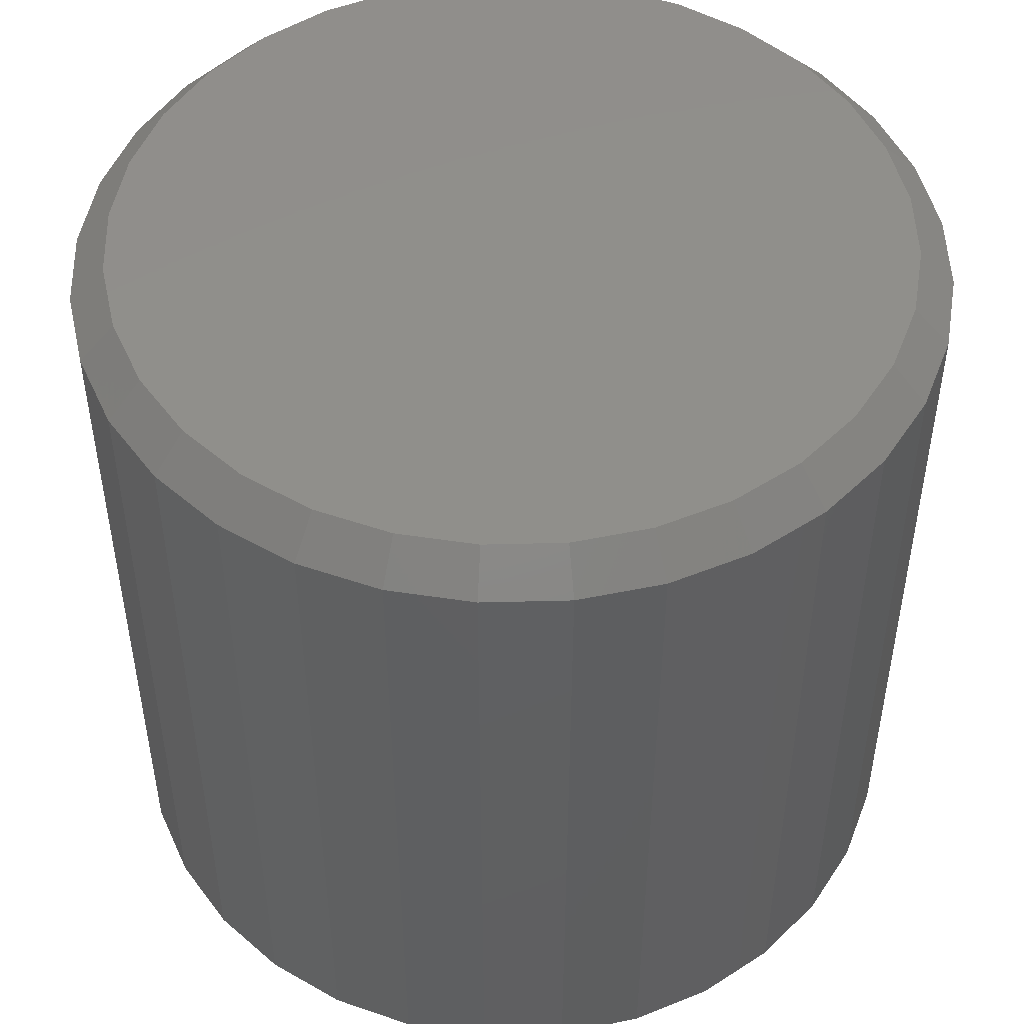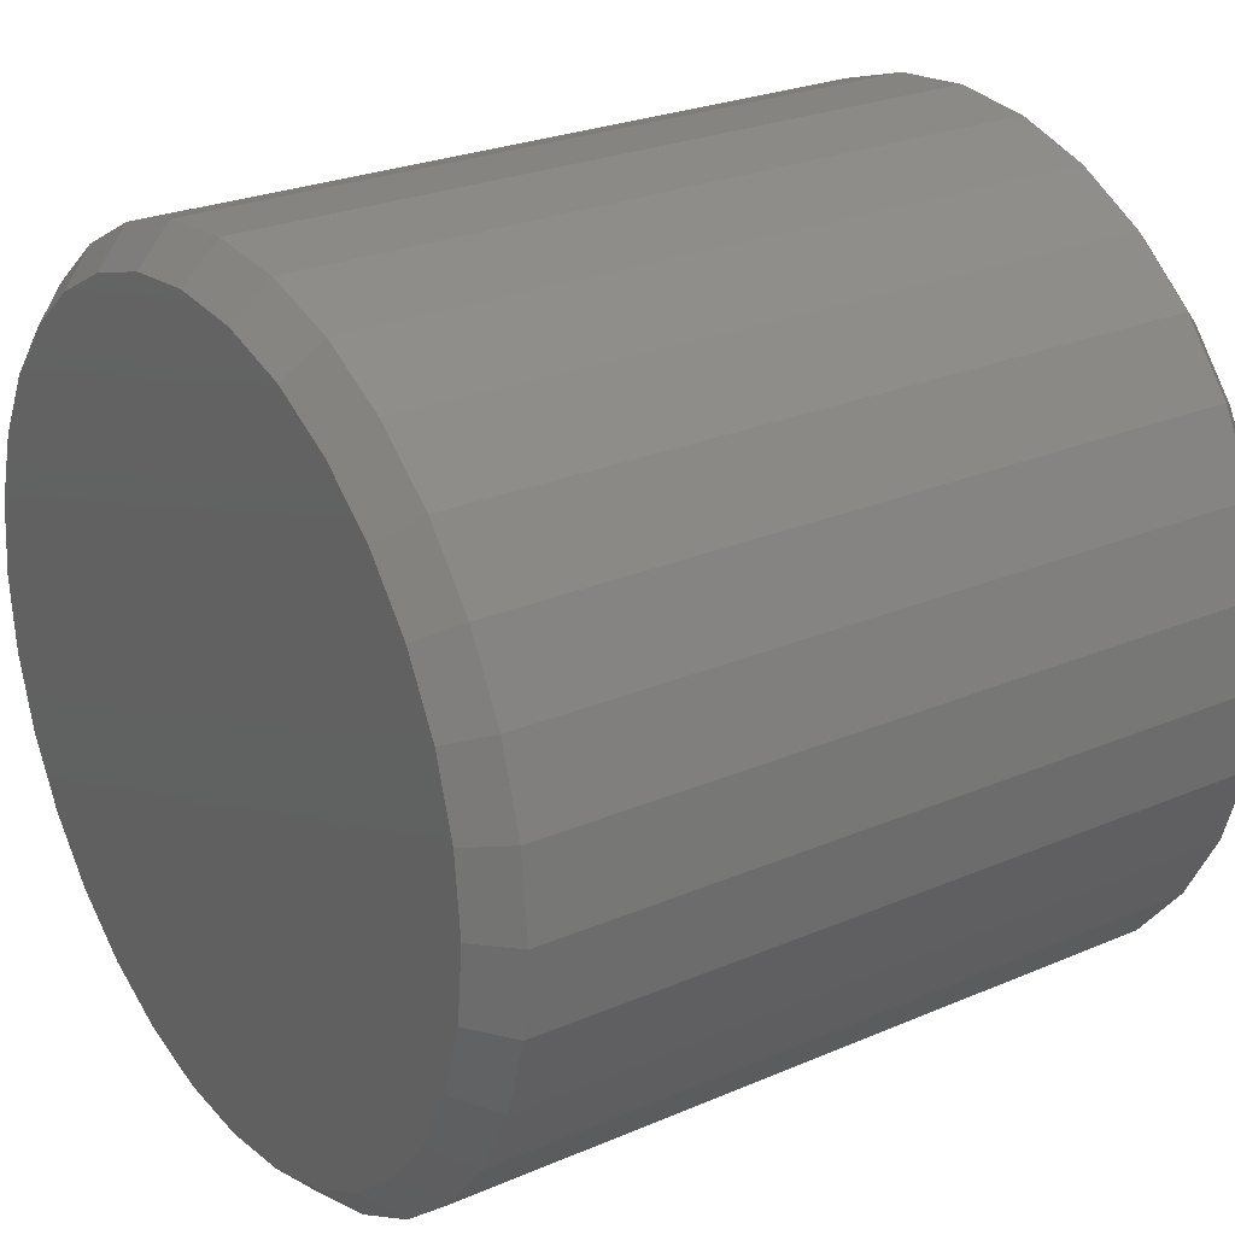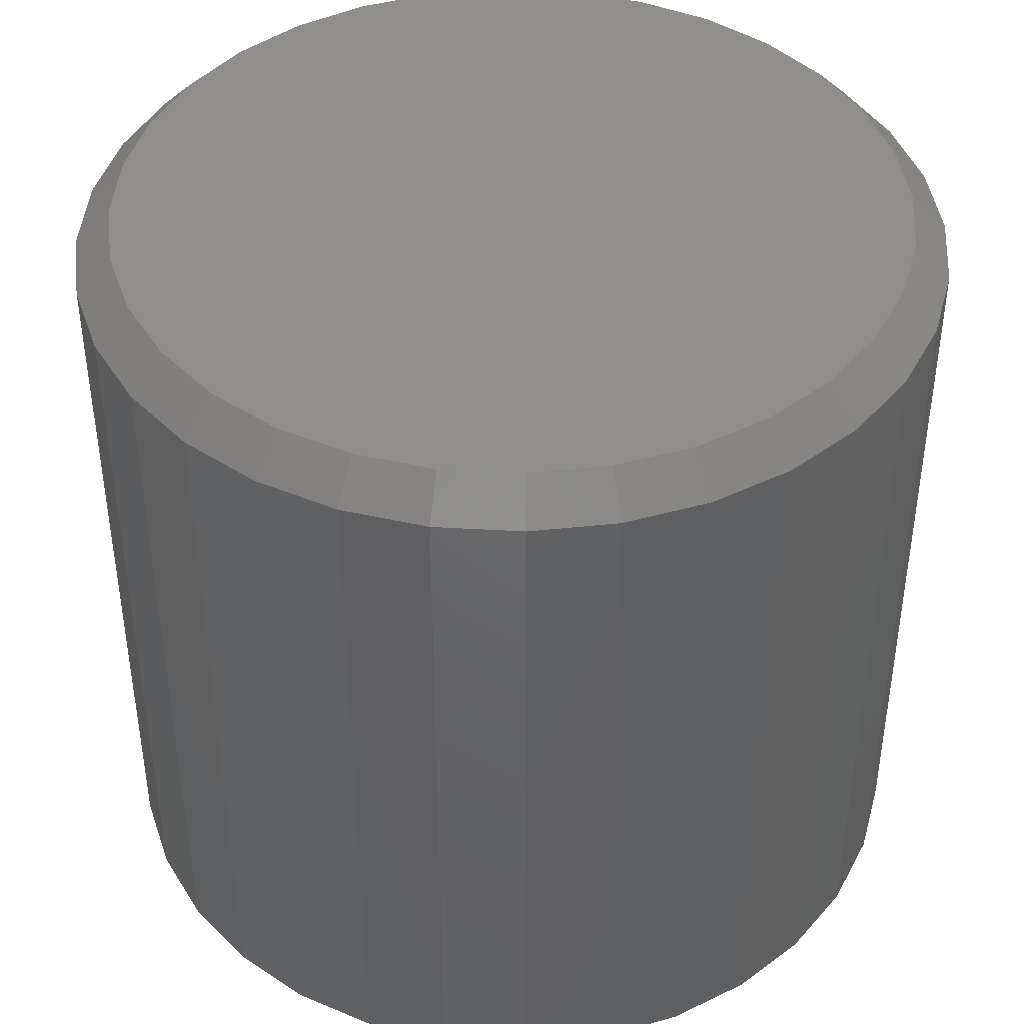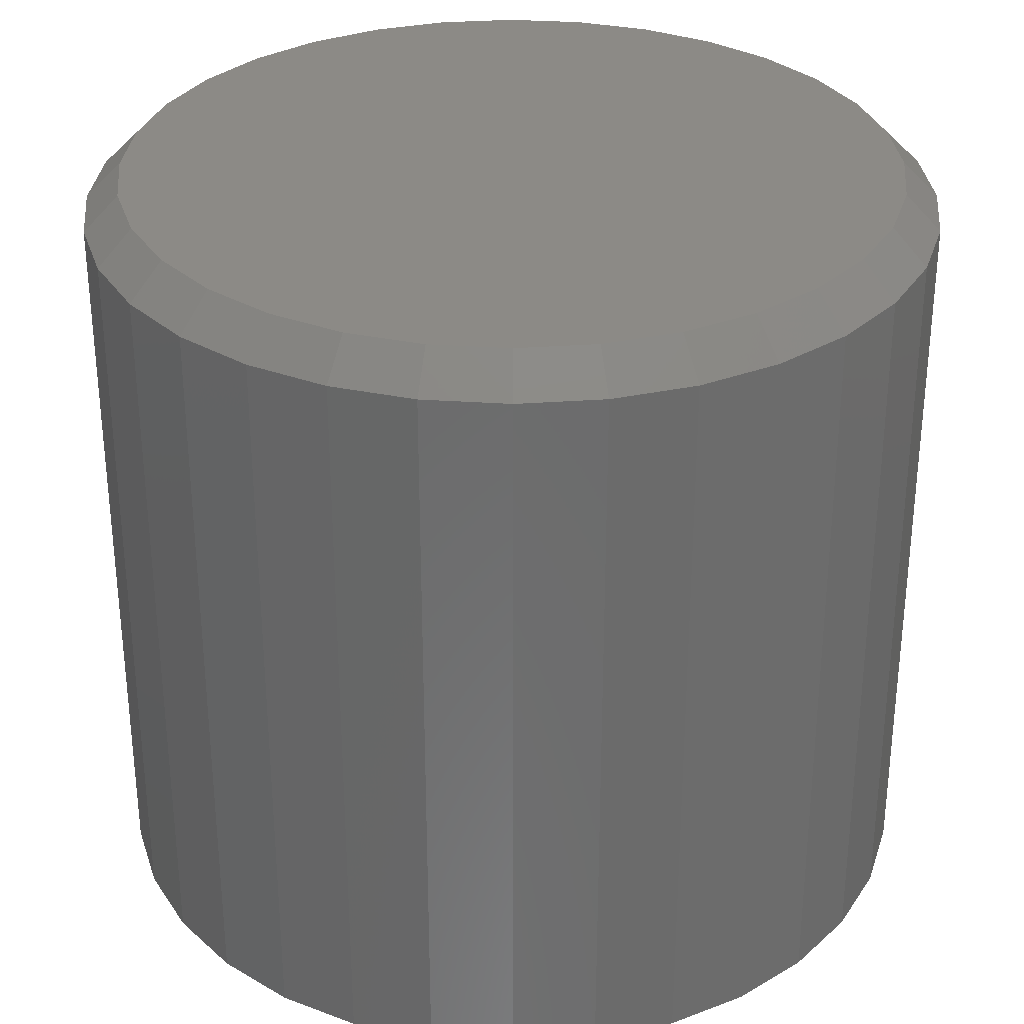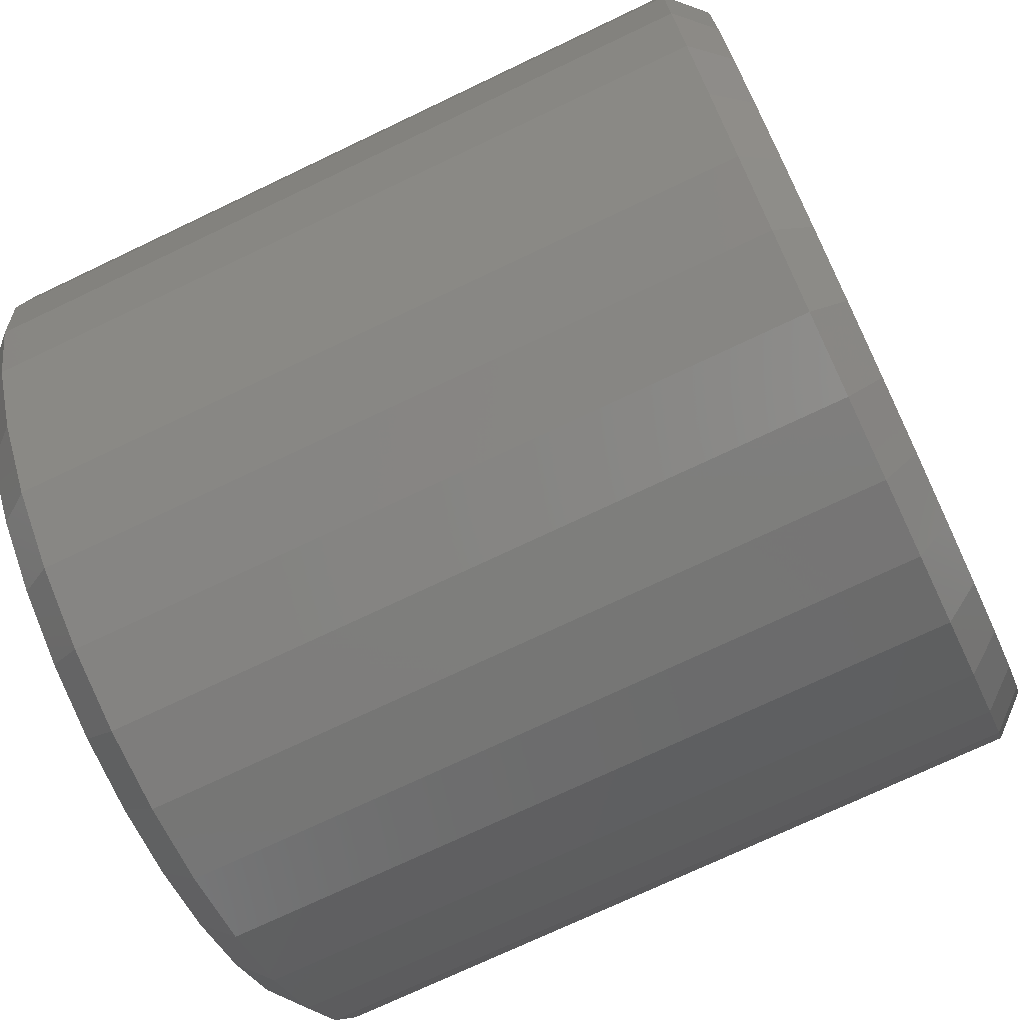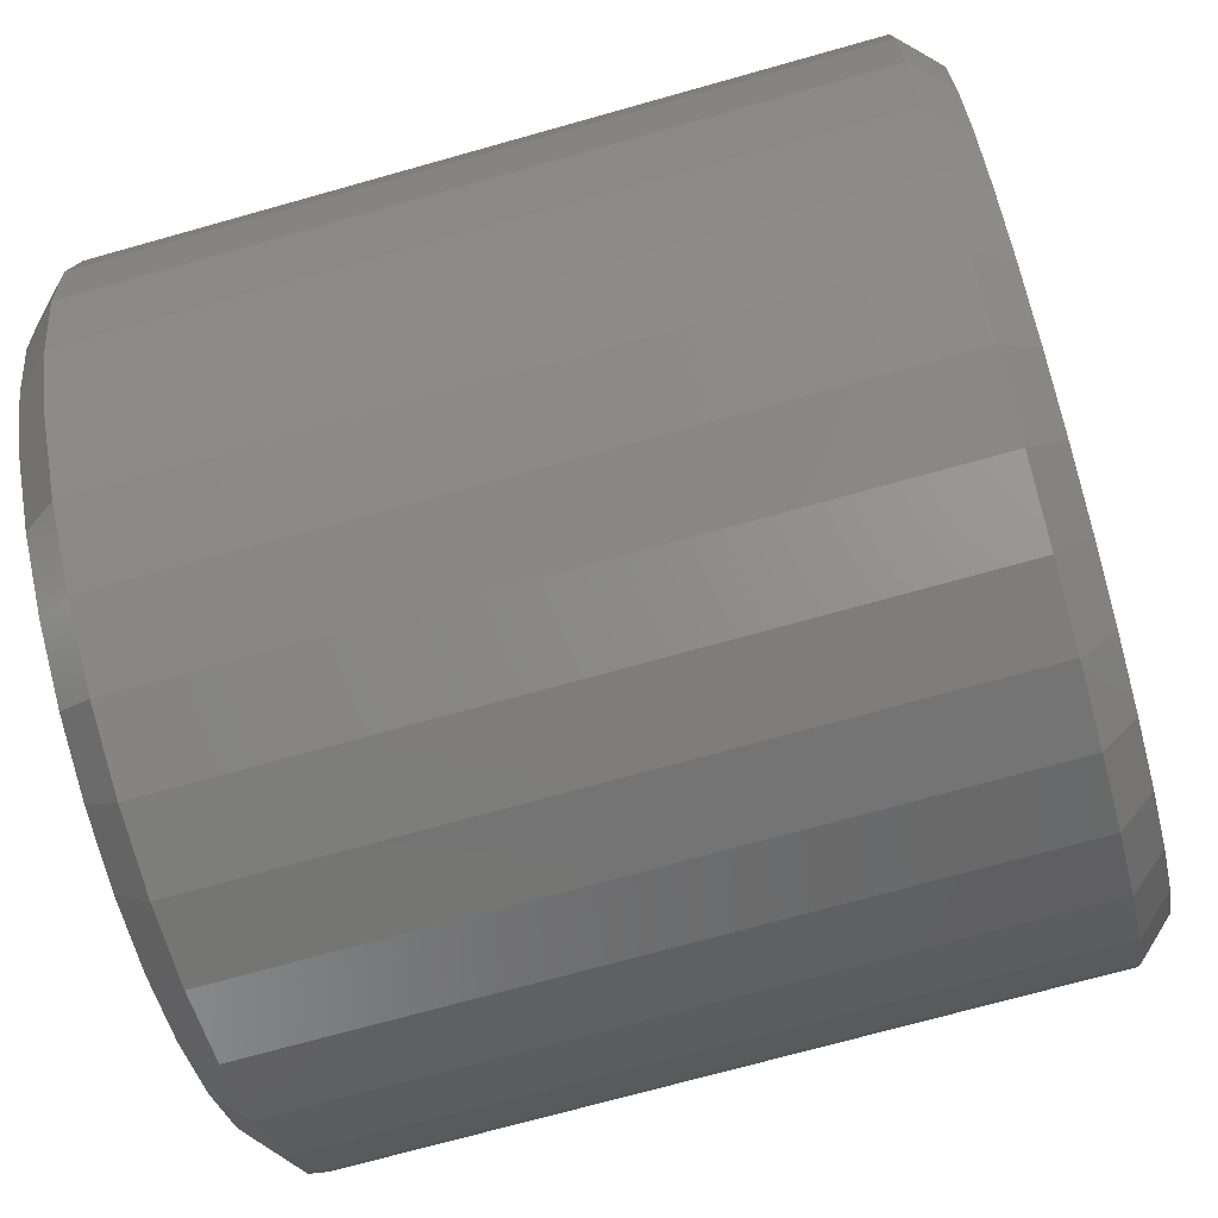
<metadata>
{"format":"stl","ext":"stl","renderer":"f3d","projection":"perspective","resolution":1024,"background":"white","views":[{"elev":49.2,"azim":4.0,"up":"+Z"},{"elev":25.5,"azim":-124.6,"up":"+Y"},{"elev":42.9,"azim":-170.4,"up":"+Z"},{"elev":31.7,"azim":-168.9,"up":"+Z"},{"elev":-73.0,"azim":-64.5,"up":"+Y"},{"elev":-71.8,"azim":105.7,"up":"+Y"}]}
</metadata>
<code>
# stl→obj: 128 verts, 252 faces
v 0.09062 -0.007812 0.007812
v 0.09062 -0.007812 0.1719
v 0.08882 -0.0261 0.007812
v 0.08882 -0.0261 0.1719
v 0.08349 -0.04369 0.007812
v 0.08349 -0.04369 0.1719
v 0.07483 -0.0599 0.007812
v 0.07483 -0.0599 0.1719
v 0.06317 -0.0741 0.007812
v 0.06317 -0.0741 0.1719
v 0.04896 -0.08576 0.007812
v 0.04896 -0.08576 0.1719
v 0.03275 -0.09443 0.007812
v 0.03275 -0.09443 0.1719
v 0.01516 -0.09976 0.007812
v 0.01516 -0.09976 0.1719
v -0.003125 -0.1016 0.007812
v -0.003125 -0.1016 0.1719
v -0.02141 -0.09976 0.007812
v -0.02141 -0.09976 0.1719
v -0.039 -0.09443 0.007812
v -0.039 -0.09443 0.1719
v -0.05521 -0.08576 0.007812
v -0.05521 -0.08576 0.1719
v -0.06942 -0.0741 0.007812
v -0.06942 -0.0741 0.1719
v -0.08108 -0.0599 0.007812
v -0.08108 -0.0599 0.1719
v -0.08974 -0.04369 0.007812
v -0.08974 -0.04369 0.1719
v -0.09507 -0.0261 0.007812
v -0.09507 -0.0261 0.1719
v -0.09688 -0.007812 0.007812
v -0.09688 -0.007812 0.1719
v -0.09507 0.01048 0.007812
v -0.09507 0.01048 0.1719
v -0.08974 0.02806 0.007812
v -0.08974 0.02806 0.1719
v -0.08108 0.04427 0.007812
v -0.08108 0.04427 0.1719
v -0.06942 0.05848 0.007812
v -0.06942 0.05848 0.1719
v -0.05521 0.07014 0.007812
v -0.05521 0.07014 0.1719
v -0.039 0.0788 0.007812
v -0.039 0.0788 0.1719
v -0.02141 0.08414 0.007812
v -0.02141 0.08414 0.1719
v -0.003125 0.08594 0.007812
v -0.003125 0.08594 0.1719
v 0.01516 0.08414 0.007812
v 0.01516 0.08414 0.1719
v 0.03275 0.0788 0.007812
v 0.03275 0.0788 0.1719
v 0.04896 0.07014 0.007812
v 0.04896 0.07014 0.1719
v 0.06317 0.05848 0.007812
v 0.06317 0.05848 0.1719
v 0.07483 0.04427 0.007812
v 0.07483 0.04427 0.1719
v 0.08349 0.02806 0.007812
v 0.08349 0.02806 0.1719
v 0.08882 0.01048 0.007812
v 0.08882 0.01048 0.1719
v -0.01989 0.07647 0.1797
v 0.01364 0.07647 0.1797
v -0.003125 0.07812 0.1797
v -0.03601 0.07158 0.1797
v 0.02976 0.07158 0.1797
v -0.05087 0.06364 0.1797
v 0.04462 0.06364 0.1797
v -0.06389 0.05295 0.1797
v 0.05764 0.05295 0.1797
v 0.05764 -0.06858 0.1797
v -0.05087 -0.07927 0.1797
v 0.04462 -0.07927 0.1797
v -0.03601 -0.08721 0.1797
v 0.02976 -0.08721 0.1797
v -0.01989 -0.0921 0.1797
v 0.01364 -0.0921 0.1797
v -0.003125 -0.09375 0.1797
v 0.06833 0.03993 0.1797
v -0.07458 0.03993 0.1797
v 0.07627 0.02507 0.1797
v -0.08252 0.02507 0.1797
v 0.08116 0.008953 0.1797
v -0.08741 0.008953 0.1797
v 0.08281 -0.007812 0.1797
v -0.08906 -0.007812 0.1797
v 0.08116 -0.02458 0.1797
v -0.08741 -0.02458 0.1797
v 0.07627 -0.0407 0.1797
v -0.08252 -0.0407 0.1797
v 0.06833 -0.05556 0.1797
v -0.07458 -0.05556 0.1797
v -0.06389 -0.06858 0.1797
v -0.003125 0.07812 0
v 0.01364 0.07647 0
v -0.01989 0.07647 0
v -0.03601 0.07158 0
v 0.02976 0.07158 0
v -0.05087 0.06364 0
v 0.04462 0.06364 0
v -0.06389 0.05295 0
v 0.05764 0.05295 0
v 0.04462 -0.07927 0
v -0.05087 -0.07927 0
v 0.05764 -0.06858 0
v -0.03601 -0.08721 0
v 0.02976 -0.08721 0
v -0.01989 -0.0921 0
v 0.01364 -0.0921 0
v -0.003125 -0.09375 0
v -0.06389 -0.06858 0
v -0.07458 -0.05556 0
v 0.06833 -0.05556 0
v -0.08252 -0.0407 0
v 0.07627 -0.0407 0
v -0.08741 -0.02458 0
v 0.08116 -0.02458 0
v -0.08906 -0.007812 0
v 0.08281 -0.007812 0
v -0.08741 0.008953 0
v 0.08116 0.008953 0
v -0.08252 0.02507 0
v 0.07627 0.02507 0
v -0.07458 0.03993 0
v 0.06833 0.03993 0
f 1 2 3
f 3 2 4
f 3 4 5
f 5 4 6
f 5 6 7
f 7 6 8
f 7 8 9
f 9 8 10
f 9 10 11
f 11 10 12
f 11 12 13
f 13 12 14
f 13 14 15
f 15 14 16
f 15 16 17
f 17 16 18
f 17 18 19
f 19 18 20
f 19 20 21
f 21 20 22
f 21 22 23
f 23 22 24
f 23 24 25
f 25 24 26
f 25 26 27
f 27 26 28
f 27 28 29
f 29 28 30
f 29 30 31
f 31 30 32
f 31 32 33
f 33 32 34
f 33 34 35
f 35 34 36
f 35 36 37
f 37 36 38
f 37 38 39
f 39 38 40
f 39 40 41
f 41 40 42
f 41 42 43
f 43 42 44
f 43 44 45
f 45 44 46
f 45 46 47
f 47 46 48
f 47 48 49
f 49 48 50
f 49 50 51
f 51 50 52
f 51 52 53
f 53 52 54
f 53 54 55
f 55 54 56
f 55 56 57
f 57 56 58
f 57 58 59
f 59 58 60
f 59 60 61
f 61 60 62
f 61 62 63
f 63 62 64
f 63 64 1
f 1 64 2
f 65 66 67
f 66 65 68
f 66 68 69
f 69 68 70
f 69 70 71
f 71 70 72
f 71 72 73
f 74 75 76
f 76 75 77
f 76 77 78
f 78 77 79
f 78 79 80
f 80 79 81
f 73 72 82
f 82 72 83
f 82 83 84
f 84 83 85
f 84 85 86
f 86 85 87
f 86 87 88
f 88 87 89
f 88 89 90
f 90 89 91
f 90 91 92
f 92 91 93
f 92 93 94
f 94 93 95
f 94 95 74
f 74 95 96
f 74 96 75
f 88 90 2
f 90 4 2
f 34 32 89
f 32 91 89
f 32 30 93
f 91 32 93
f 28 26 95
f 95 30 28
f 93 30 95
f 24 22 77
f 75 24 77
f 75 96 24
f 20 18 79
f 79 22 20
f 77 22 79
f 16 14 78
f 80 16 78
f 80 81 16
f 12 10 76
f 76 14 12
f 78 14 76
f 8 6 92
f 94 8 92
f 94 74 8
f 90 6 4
f 92 6 90
f 96 95 26
f 26 24 96
f 81 79 18
f 18 16 81
f 74 76 10
f 10 8 74
f 89 87 34
f 87 36 34
f 2 64 88
f 64 86 88
f 64 62 84
f 86 64 84
f 60 58 82
f 82 62 60
f 84 62 82
f 56 54 69
f 71 56 69
f 71 73 56
f 52 50 66
f 66 54 52
f 69 54 66
f 48 46 68
f 65 48 68
f 65 67 48
f 44 42 70
f 70 46 44
f 68 46 70
f 40 38 85
f 83 40 85
f 83 72 40
f 87 38 36
f 85 38 87
f 73 82 58
f 58 56 73
f 67 66 50
f 50 48 67
f 72 70 42
f 42 40 72
f 97 98 99
f 100 99 98
f 101 100 98
f 102 100 101
f 103 102 101
f 104 102 103
f 105 104 103
f 106 107 108
f 109 107 106
f 110 109 106
f 111 109 110
f 112 111 110
f 113 111 112
f 107 114 108
f 108 114 115
f 108 115 116
f 116 115 117
f 116 117 118
f 118 117 119
f 118 119 120
f 120 119 121
f 120 121 122
f 122 121 123
f 122 123 124
f 124 123 125
f 124 125 126
f 126 125 127
f 126 127 128
f 128 127 104
f 128 104 105
f 121 31 33
f 121 119 31
f 1 120 122
f 1 3 120
f 117 29 31
f 117 31 119
f 115 25 27
f 27 29 115
f 115 29 117
f 109 21 23
f 109 23 107
f 23 114 107
f 111 17 19
f 19 21 111
f 111 21 109
f 110 13 15
f 110 15 112
f 15 113 112
f 106 9 11
f 11 13 106
f 106 13 110
f 118 5 7
f 118 7 116
f 7 108 116
f 3 5 120
f 120 5 118
f 25 115 114
f 114 23 25
f 17 111 113
f 113 15 17
f 9 106 108
f 108 7 9
f 122 63 1
f 122 124 63
f 33 123 121
f 33 35 123
f 126 61 63
f 126 63 124
f 128 57 59
f 59 61 128
f 128 61 126
f 101 53 55
f 101 55 103
f 55 105 103
f 98 49 51
f 51 53 98
f 98 53 101
f 100 45 47
f 100 47 99
f 47 97 99
f 102 41 43
f 43 45 102
f 102 45 100
f 125 37 39
f 125 39 127
f 39 104 127
f 35 37 123
f 123 37 125
f 57 128 105
f 105 55 57
f 49 98 97
f 97 47 49
f 41 102 104
f 104 39 41

</code>
